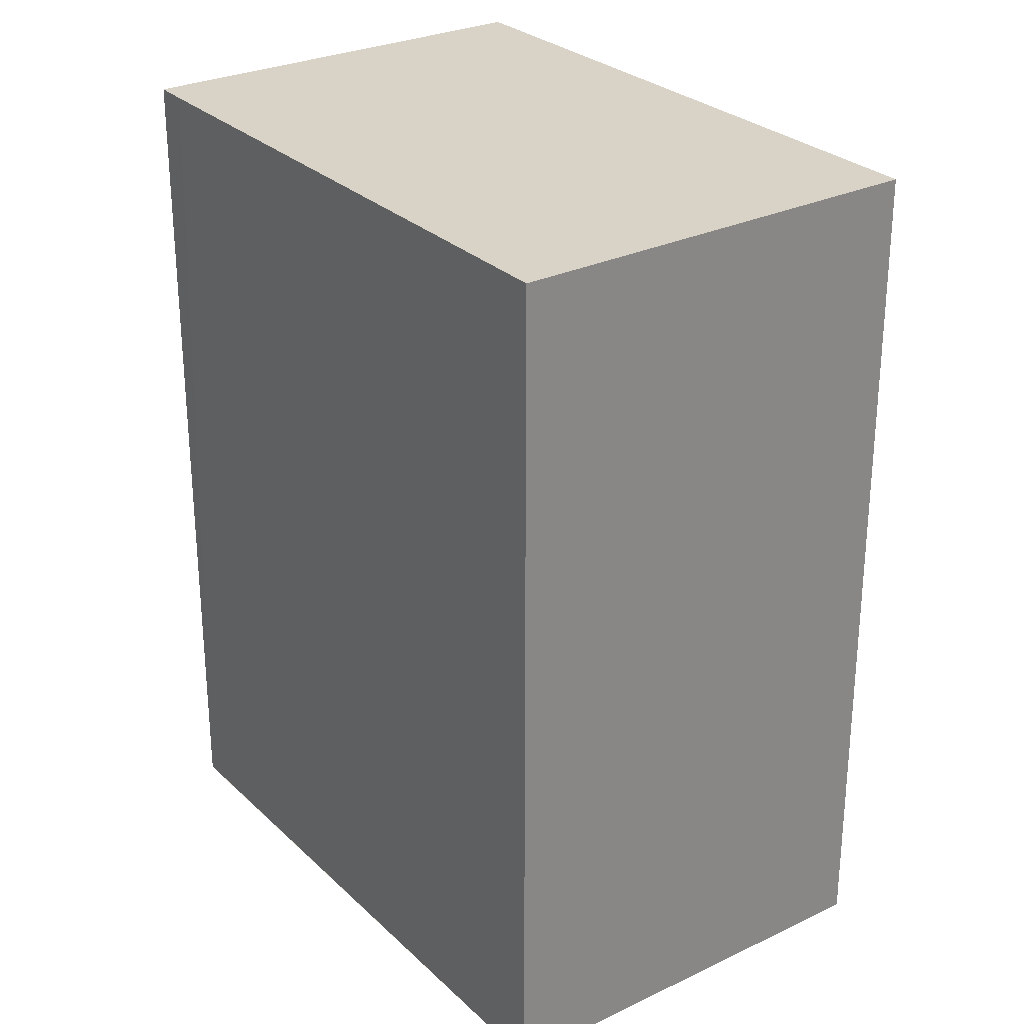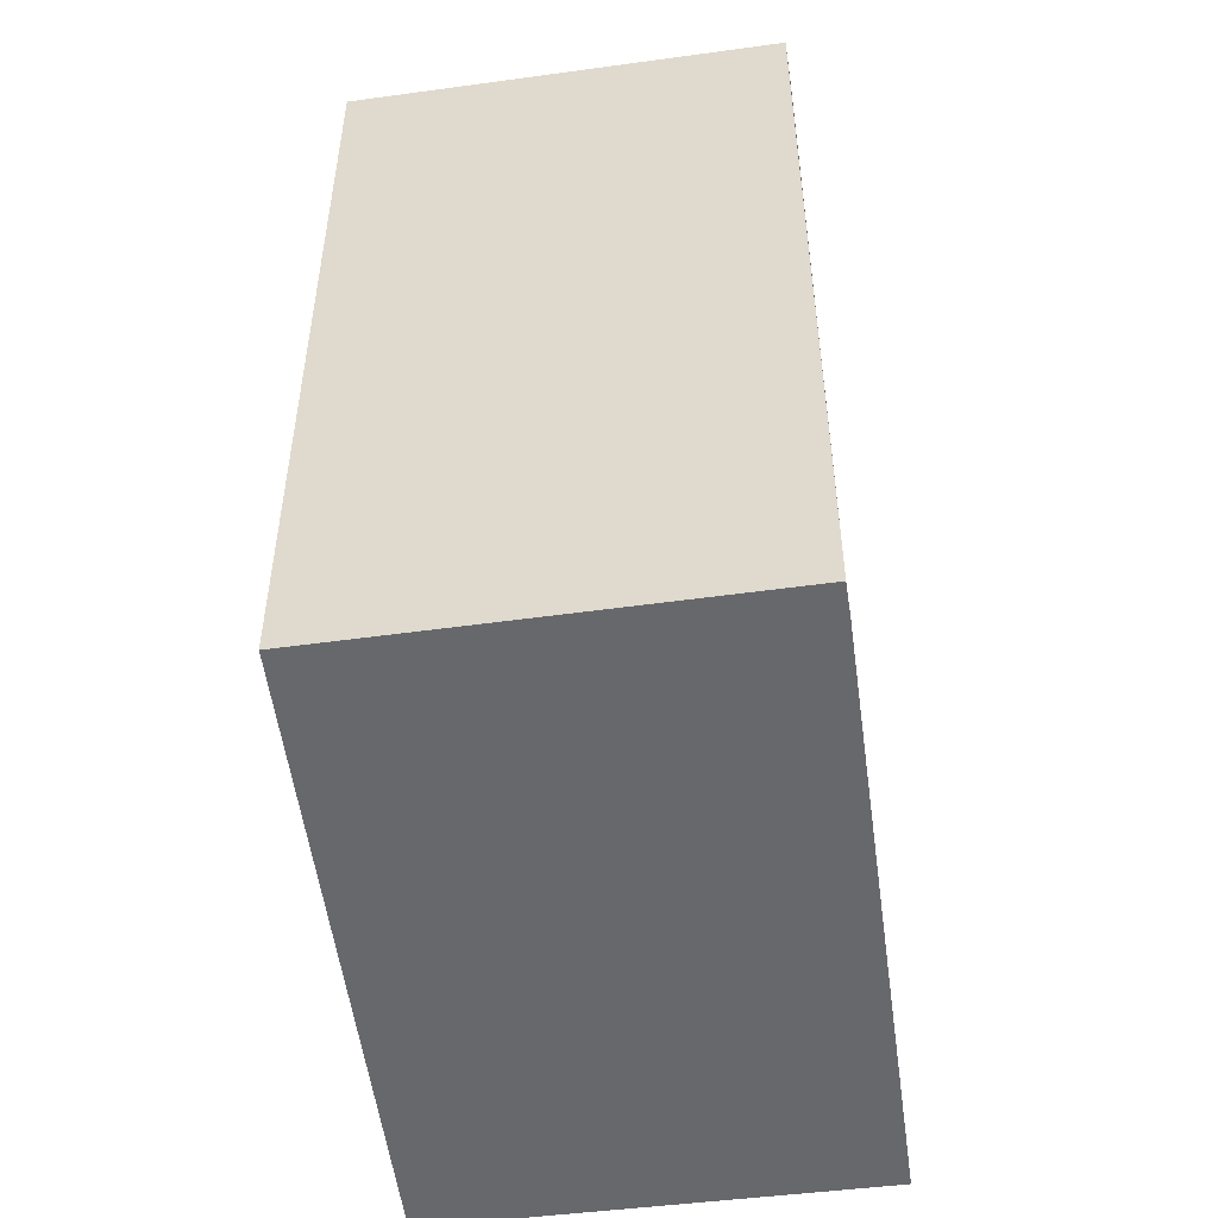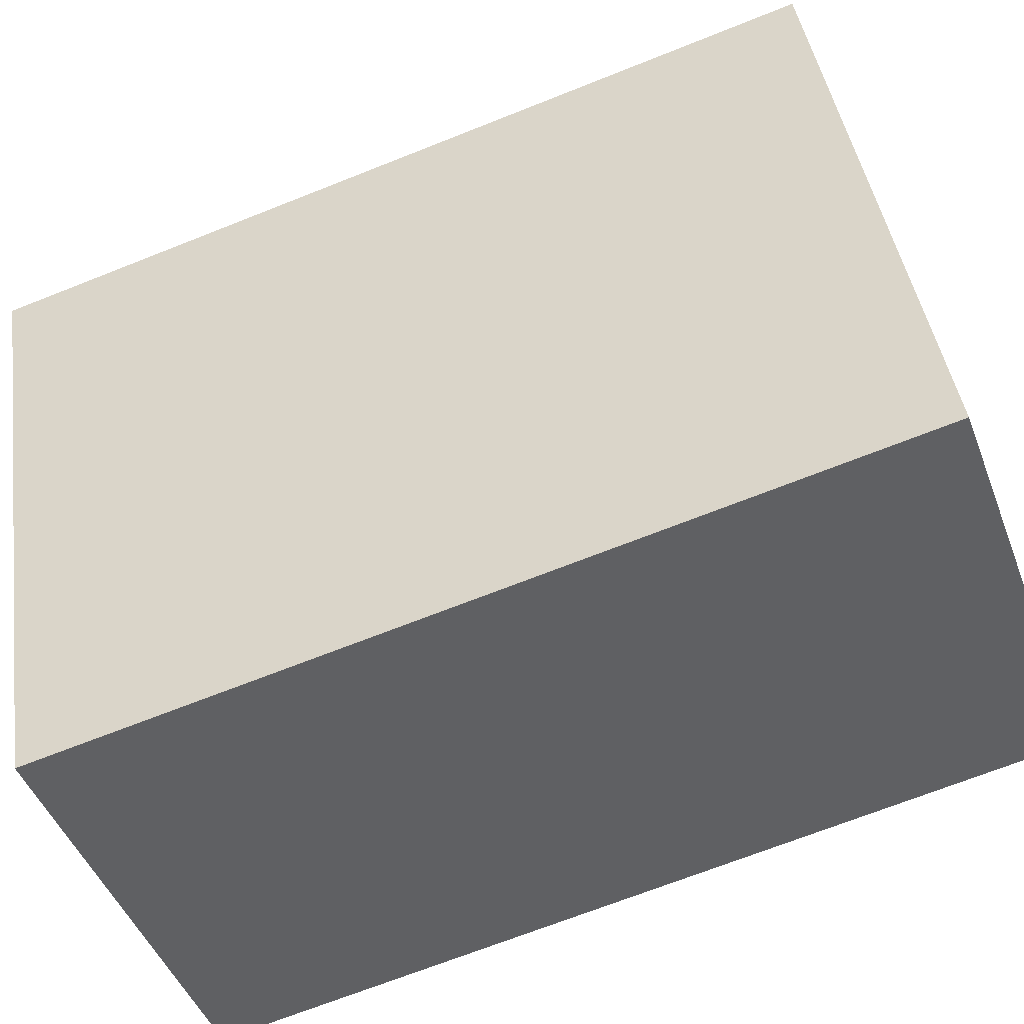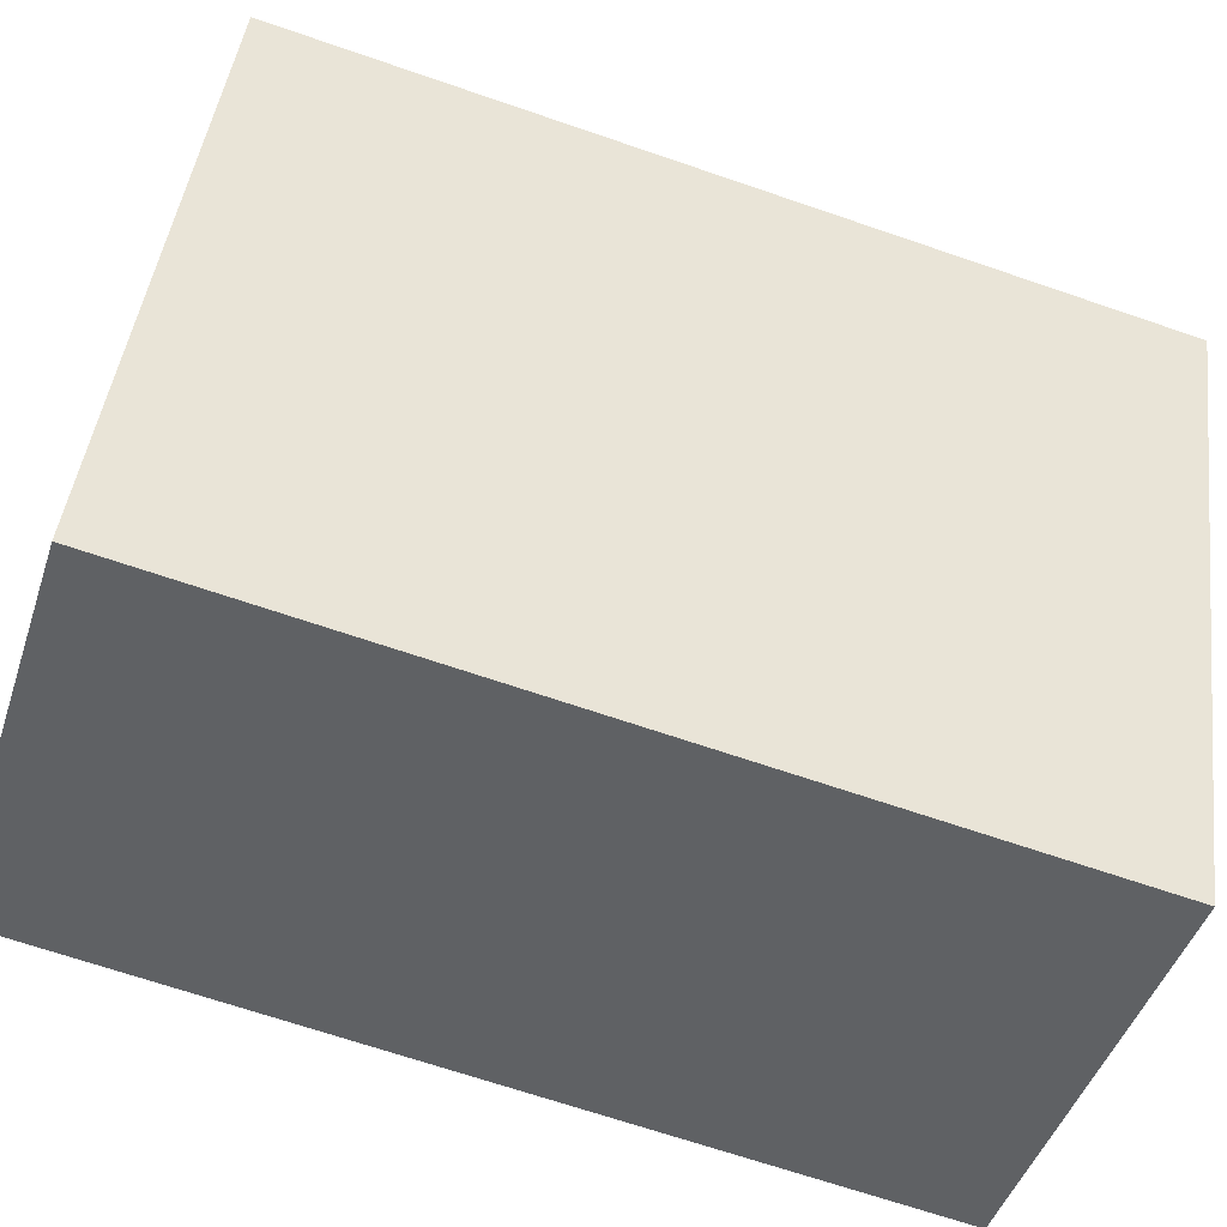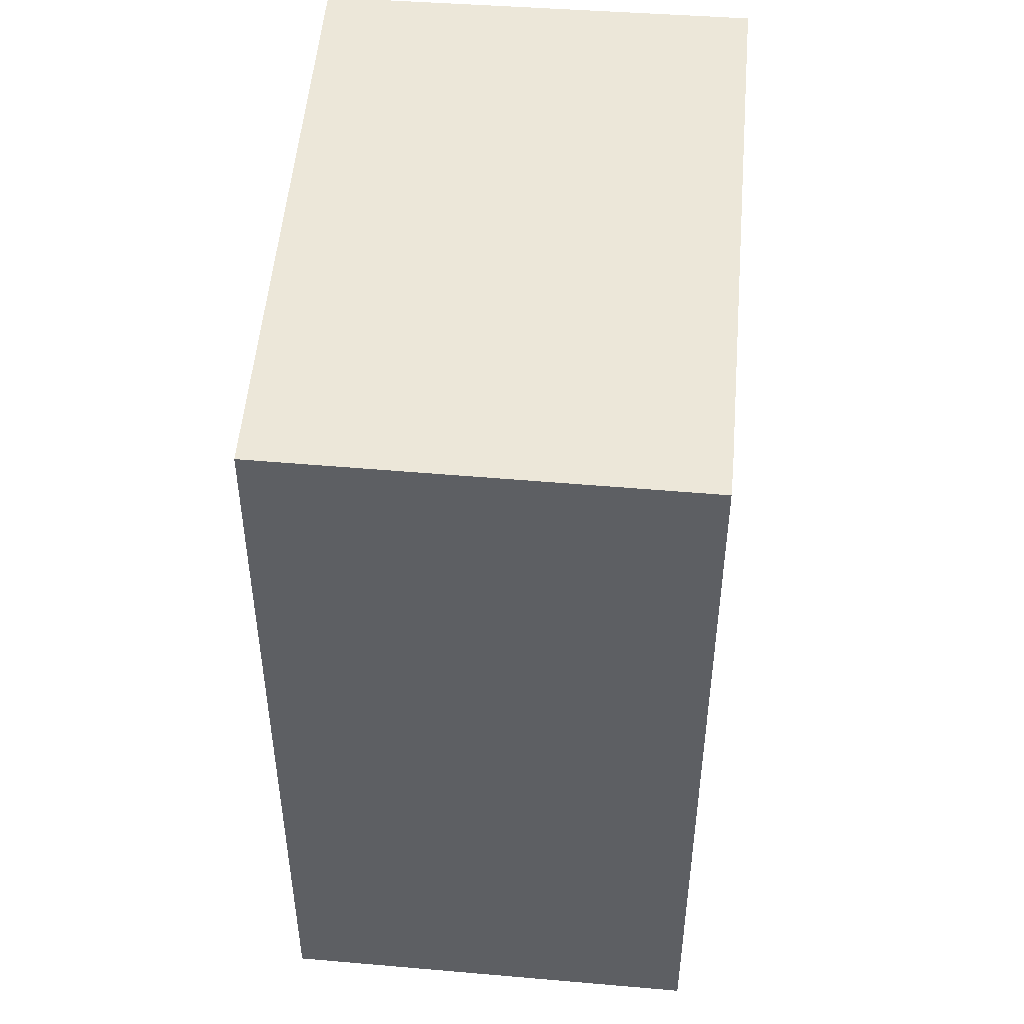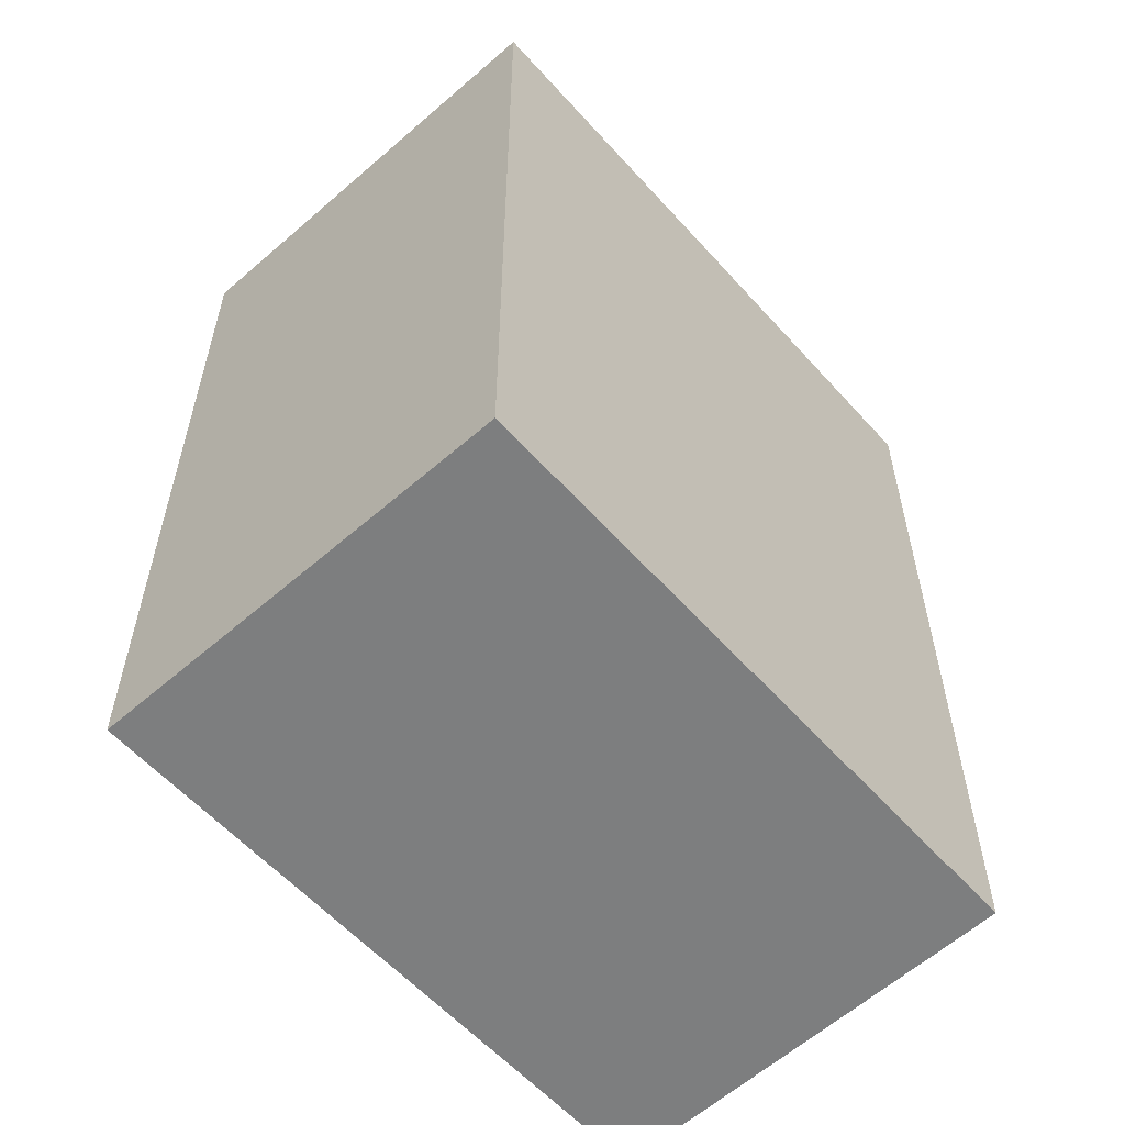
<metadata>
{"format":"obj","ext":"obj","renderer":"f3d","projection":"perspective","resolution":1024,"background":"white","views":[{"elev":28.2,"azim":-13.3,"up":"+Y"},{"elev":-52.5,"azim":-149.8,"up":"+Y"},{"elev":-69.2,"azim":111.7,"up":"+Z"},{"elev":-67.7,"azim":71.0,"up":"+Z"},{"elev":49.7,"azim":-152.7,"up":"+Y"},{"elev":-59.3,"azim":64.5,"up":"+Y"}]}
</metadata>
<code>
v  0 5.177 3.17e-16
v  3.914 5.177 2.614
v  2.399 5.177 -0.958
v  1.491 5.177 3.627
v  0.078 5.177 0.198
v  0 0 0
v  1.491 -2.221e-16 3.627
v  0.078 -1.212e-17 0.198
v  3.914 -1.601e-16 2.614
v  2.399 5.866e-17 -0.958
g defaultobject
f 1 2 3
f 2 1 4
f 4 1 5
f 6 5 1
f 5 6 4
f 4 6 7
f 7 6 8
f 7 2 4
f 2 7 9
f 9 3 2
f 3 9 10
f 10 1 3
f 1 10 6
f 8 9 7
f 9 8 6
f 9 6 10

</code>
